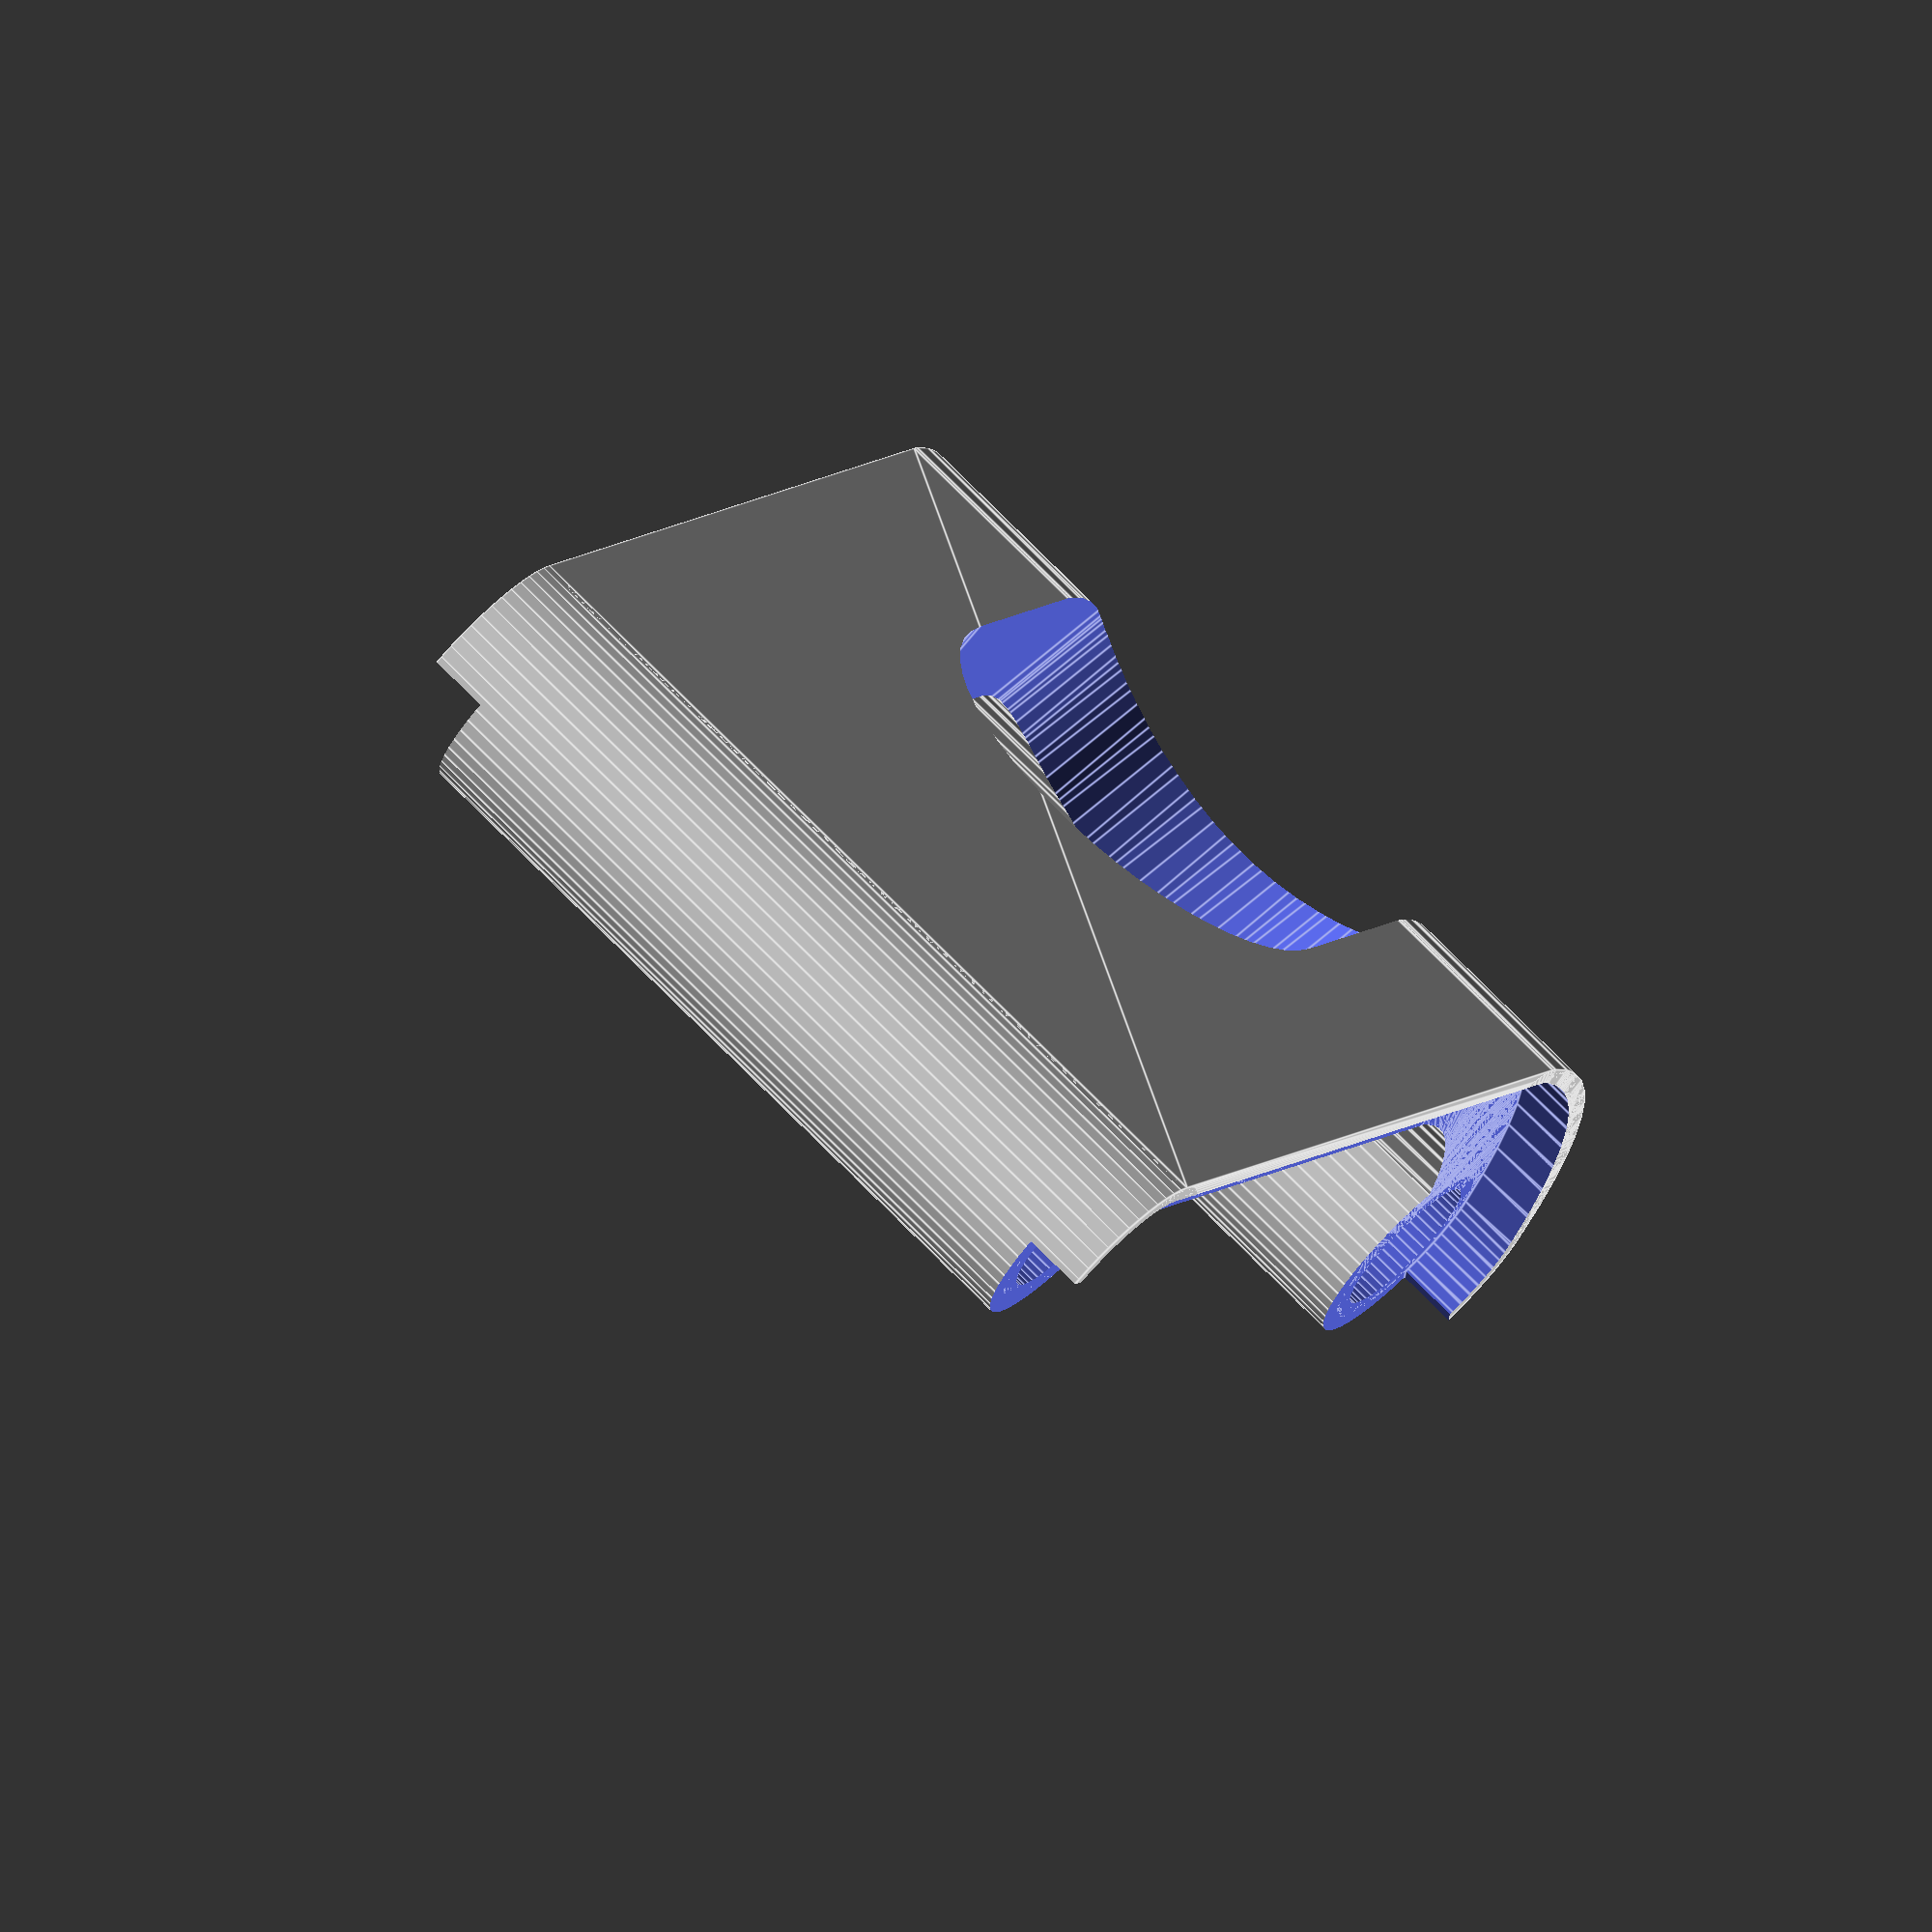
<openscad>
/* [Camera] */
// Diameter of the camera cutout
camDiameter = 15;
// Offset where the initial hole is positioned
camOffset = 25;
// Angle of the beginning of the cutout
camAngle1 = 0;
// Angle of the end of the cutout
camAngle2 = -52;
// Angle height offset
camZOffset = 38;

/* [Misc] */
paddingBottom = 2;
spacing = 25;
standoffDiameter = 5;
walls = 0.6;
straightLength = 33;
offsetX = 7.7;
offsetY = 10.5;
padding = 0.6;

roundness1 = -7.4;
roundness2 = -11;

/* [Hidden] */
$fn = 50;
totalHeight = (paddingBottom) * 2 + spacing;
standoffRadius = standoffDiameter / 2;
radius = standoffRadius + walls;
camRadius = camDiameter / 2;

camHeight = 50;

c = sqrt(offsetX * offsetX + offsetY * offsetY);
alphaInner = 50;
r = c / (2 * sin(alphaInner / 2));

alphaOuter= 90;
r1 = c / (2 * sin(alphaOuter / 2));

steps = 5;

offsetHoleY = 43.5;

rotate([0, 270, 0])
bumper();

/*
translate([-15,0,0])
    rotate([0,0,-90])
        mirror([1,1, 0])
            bumper();
            */

module bumper() {
    difference() {
        shapeSlim(radius + padding, radius  / 2);
        translate([0, 0, totalHeight - paddingBottom]) {
            shape(standoffRadius + padding);
            translate([0, -radius - 1, 0])
                cube([straightLength, straightLength + radius + 1, totalHeight]);
            translate([0, straightLength, 0])
                rotate([0, 0, -35])
                    cube([straightLength, straightLength + radius + 1, totalHeight]);
        }
        
        translate([0, 0, paddingBottom - totalHeight]) {
            shape(standoffRadius + padding);
            translate([0, -radius - 1, 0])
                cube([straightLength, straightLength + radius + 1, totalHeight]);
            translate([0, straightLength, 0])
                rotate([0, 0, -35])
                    cube([straightLength, straightLength + radius + 1, totalHeight]);
        }
        
        translate([0, 0, -1]) {
            cylinder(r = standoffRadius, h = totalHeight + 2);
            translate([offsetX, offsetHoleY, 0])
                cylinder(r = standoffRadius, h = totalHeight + 2);
        }
        
        hull() {
          translate([camHeight - radius - camZOffset - 1, camOffset, totalHeight / 2])
            rotate([0, -90, 0])
              cylinder(r=camRadius, h = camHeight);
          
          translate([camHeight - radius - camZOffset - 1, camOffset, totalHeight / 2])
            rotate([camAngle2, -90, 0])
              cylinder(r=camRadius, h = camHeight);
        }
    }
}

module shape(radius) {
    difference() {
        group() {
            hull() {
                cylinder(r = radius, h = totalHeight);
                translate([0, straightLength, 0])
                    cylinder(r = radius, h = totalHeight);
            }
            translate([offsetX, offsetHoleY, 0])
                cylinder(r = radius, h = totalHeight);

            translate([0, straightLength, 0])
                rotate([0, 0, roundness2])
                    translate([r, 0, 0])
                        segment(130, steps, 175, 50, radius); // 50
        }
    }
    
    cylinder(r = radius, h = totalHeight);    
    translate([offsetX, offsetHoleY, 0])
        cylinder(r = radius, h = totalHeight);
}


module shapeSlim(radius, smaller) {
    difference() {
        group() {
            hull() {
                translate([-smaller, 0, 0])
                    cylinder(r = radius - smaller, h = totalHeight);
                translate([-smaller, straightLength, 0])
                    cylinder(r = radius - smaller, h = totalHeight);
            }
            translate([offsetX, offsetHoleY, 0])
                cylinder(r = radius, h = totalHeight);

            translate([-smaller, straightLength, 0])
                rotate([0, 0, roundness1])
                    translate([r, 0, 0])
                        segment(125, steps, 175, 50, radius - smaller); // 50
        }
    }
    
    cylinder(r = radius, h = totalHeight);    
    translate([offsetX, offsetHoleY, 0])
        cylinder(r = radius, h = totalHeight);
}

module segment(start, steps, end, alpha, radius) {
    r = c / (2 * sin(alpha / 2));

    for(a = [start:steps:end]) {
        hull() {
            rotate([0, 0, a])
                translate([r, 0, 0])
                    cylinder(r = radius, h = totalHeight);
            rotate([0, 0, a + steps])
                translate([r, 0, 0])
                    cylinder(r = radius, h = totalHeight);
        }
    }
}
</openscad>
<views>
elev=65.8 azim=333.3 roll=142.0 proj=o view=edges
</views>
